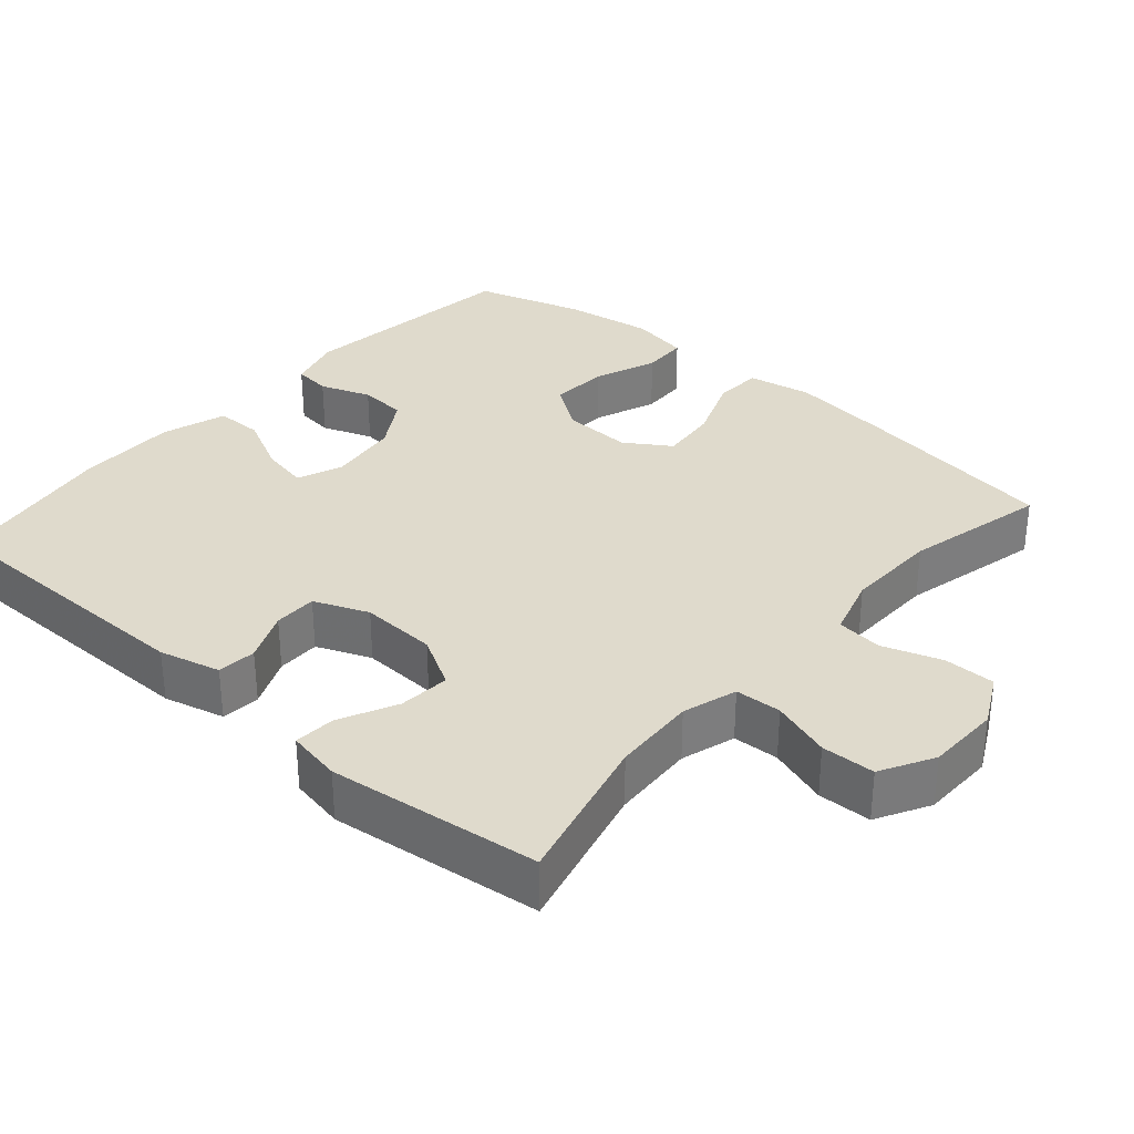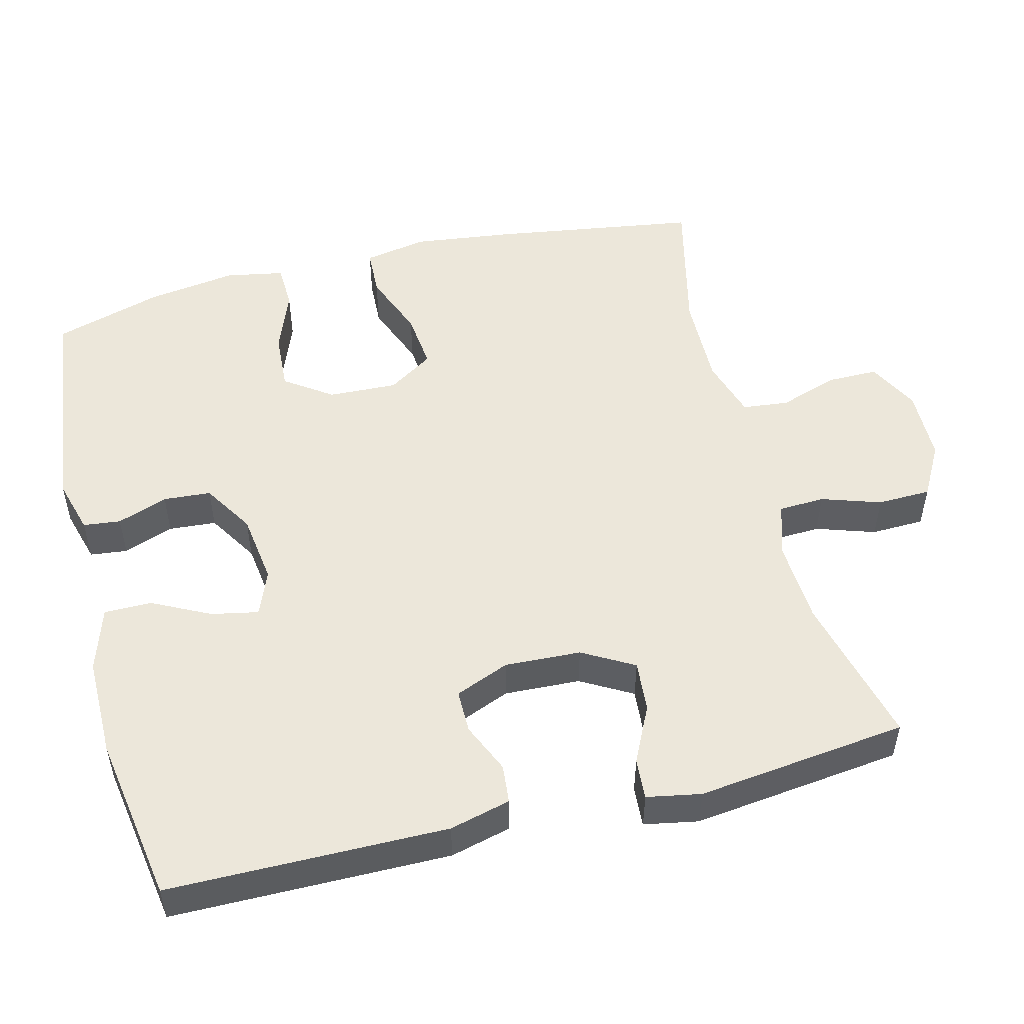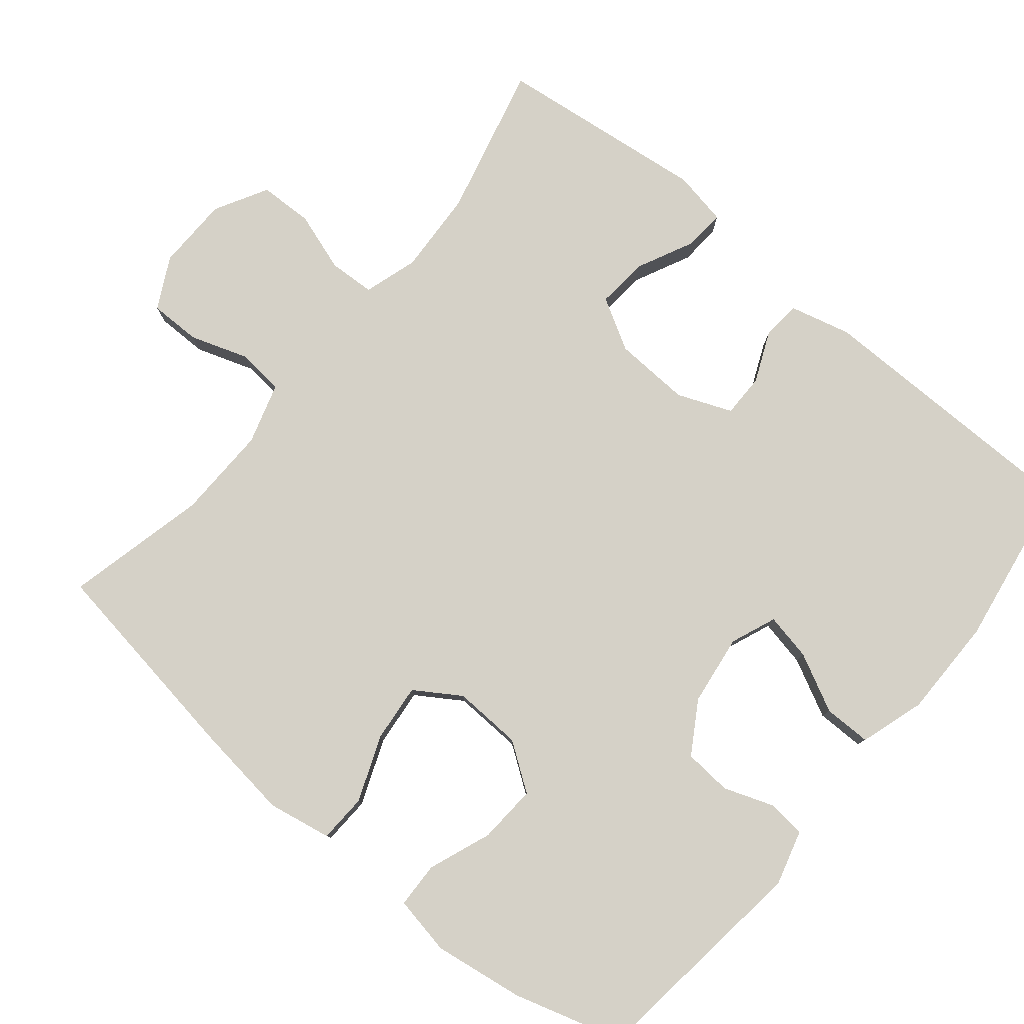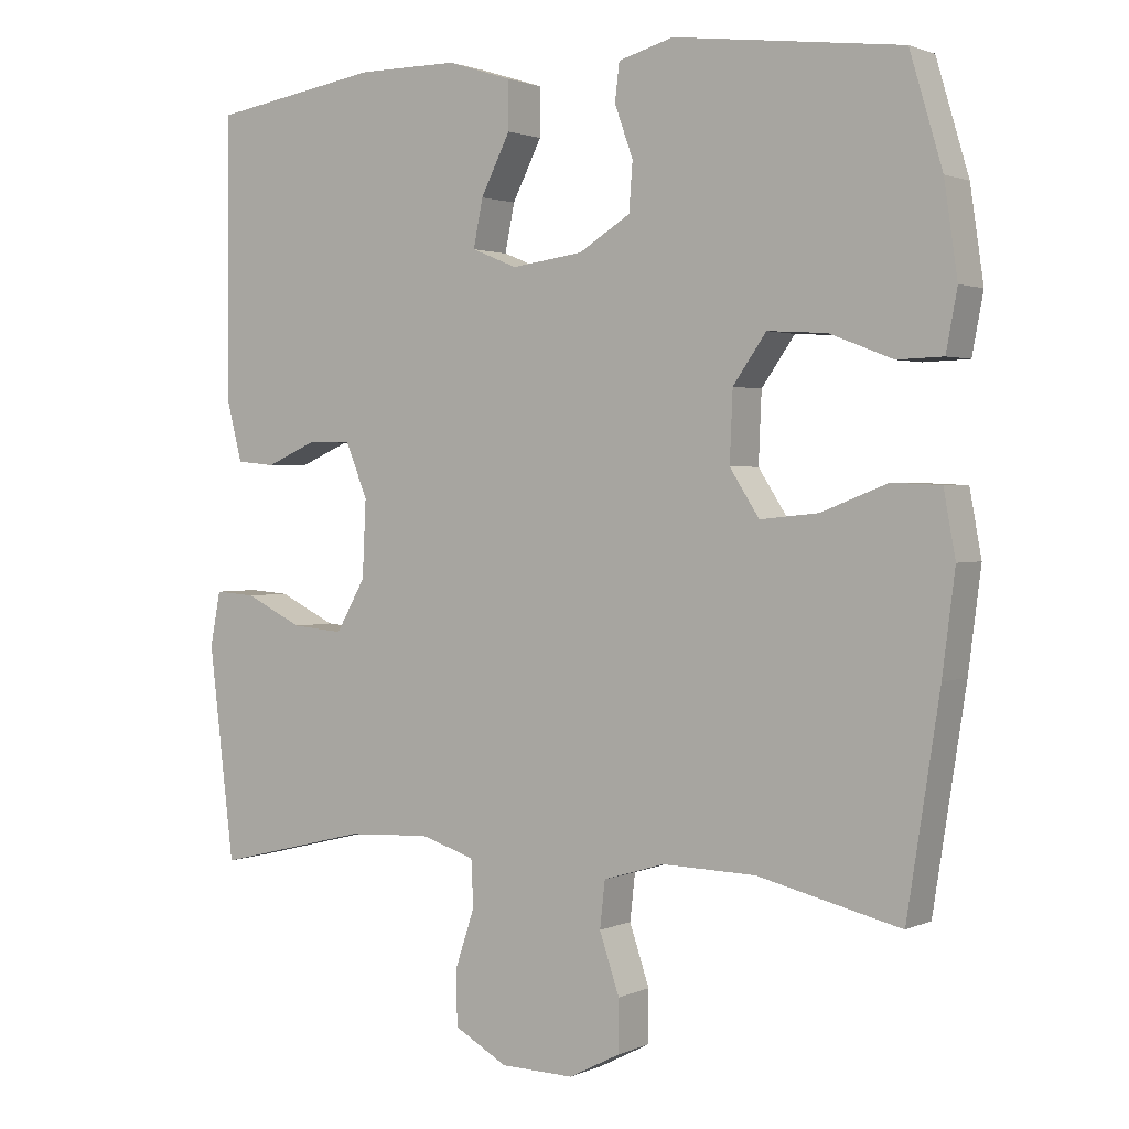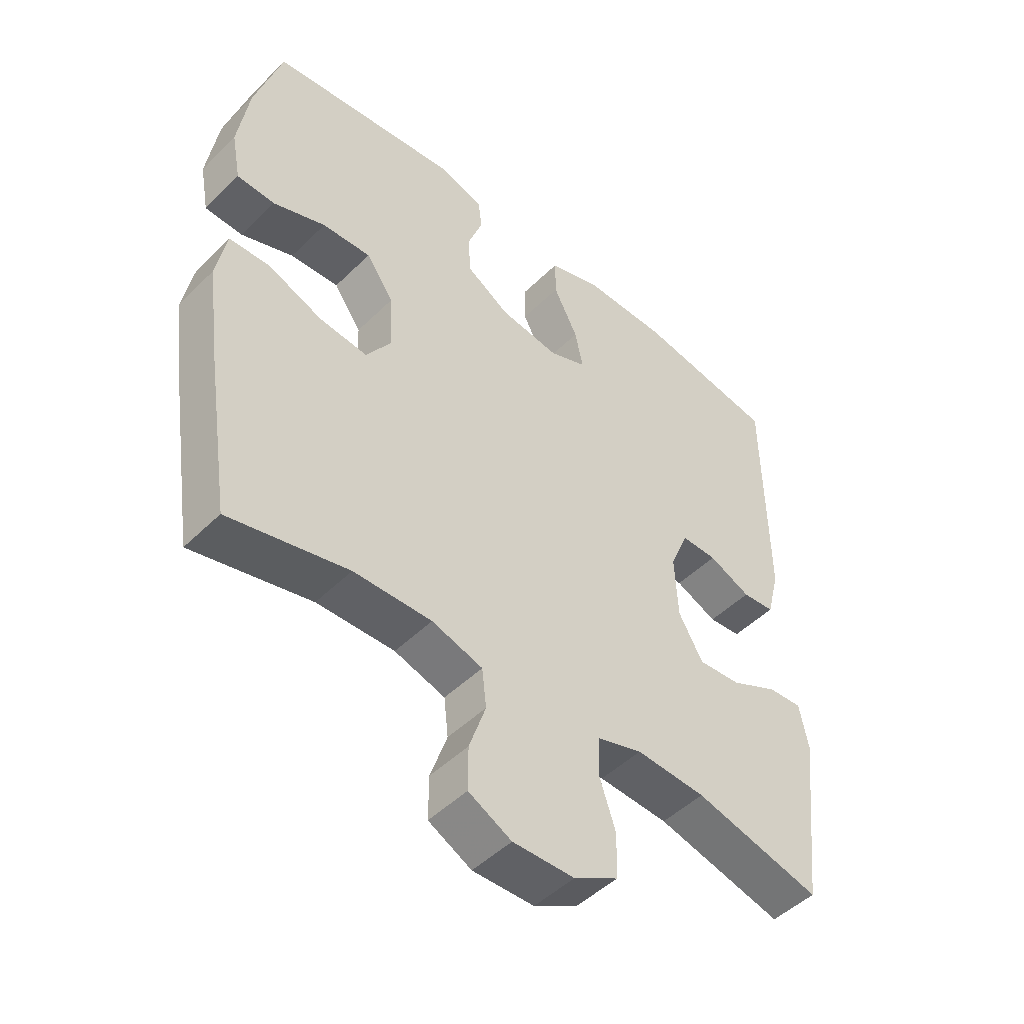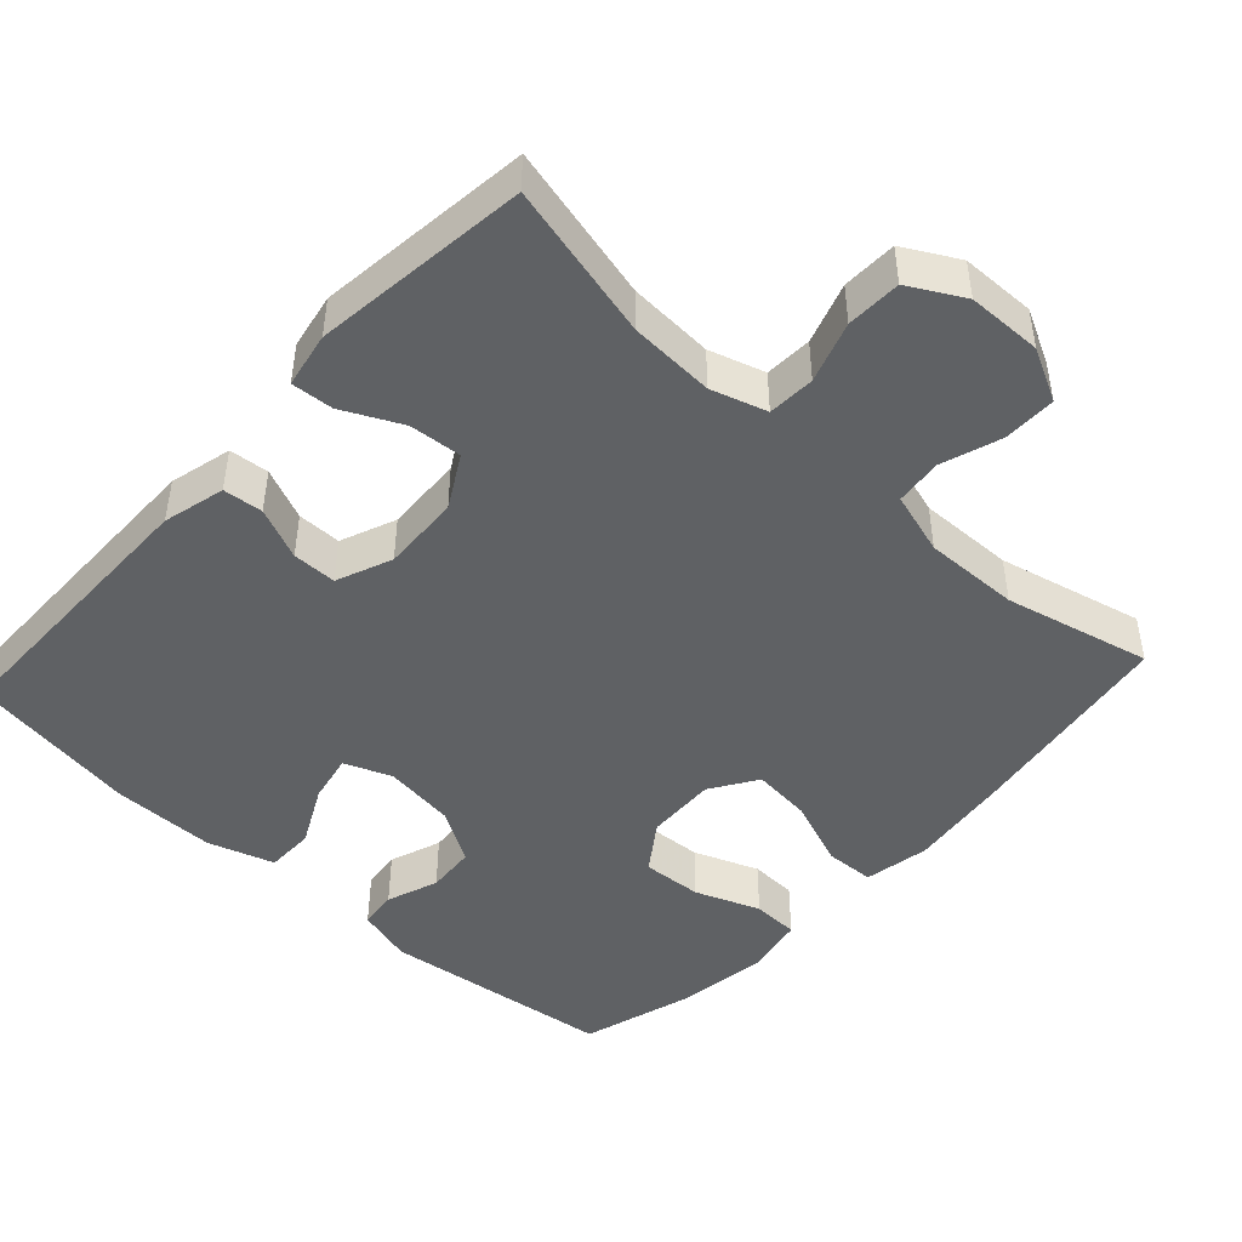
<metadata>
{"format":"obj","ext":"obj","renderer":"f3d","projection":"perspective","resolution":1024,"background":"white","views":[{"elev":32.5,"azim":131.0,"up":"+Y"},{"elev":51.4,"azim":75.7,"up":"+Y"},{"elev":79.3,"azim":-50.5,"up":"+Y"},{"elev":1.7,"azim":-146.7,"up":"+Z"},{"elev":-48.6,"azim":-42.7,"up":"+Z"},{"elev":-46.3,"azim":137.4,"up":"+Y"}]}
</metadata>
<code>
v -0.5 0.07 -0.5
v -0.544 0.07 -0.216
v -0.561 0.07 -0.082
v -0.545 0.07 0.005
v -0.479 0.07 0.008
v -0.389 0.07 -0.027
v -0.31 0.07 -0.035
v -0.27 0.07 0.027
v -0.274 0.07 0.121
v -0.319 0.07 0.185
v -0.399 0.07 0.18
v -0.485 0.07 0.147
v -0.547 0.07 0.149
v -0.562 0.07 0.229
v -0.544 0.07 0.352
v -0.5 0.07 0.5
v -0.191 0.07 0.538
v -0.116 0.07 0.517
v -0.11 0.07 0.466
v -0.135 0.07 0.397
v -0.13 0.07 0.332
v -0.06 0.07 0.289
v 0.037 0.07 0.276
v 0.099 0.07 0.301
v 0.086 0.07 0.365
v 0.046 0.07 0.444
v 0.046 0.07 0.509
v 0.134 0.07 0.537
v 0.271 0.07 0.537
v 0.5 0.07 0.5
v 0.503 0.07 0.12
v 0.482 0.07 0.037
v 0.429 0.07 0.032
v 0.36 0.07 0.062
v 0.301 0.07 0.062
v 0.271 0.07 -0.012
v 0.276 0.07 -0.116
v 0.316 0.07 -0.186
v 0.386 0.07 -0.18
v 0.464 0.07 -0.142
v 0.52 0.07 -0.138
v 0.534 0.07 -0.212
v 0.5 0.07 -0.5
v 0.292 0.07 -0.449
v 0.178 0.07 -0.443
v 0.104 0.07 -0.466
v 0.101 0.07 -0.529
v 0.128 0.07 -0.61
v 0.126 0.07 -0.683
v 0.054 0.07 -0.723
v -0.046 0.07 -0.725
v -0.116 0.07 -0.689
v -0.116 0.07 -0.619
v -0.089 0.07 -0.539
v -0.096 0.07 -0.476
v -0.179 0.07 -0.451
v -0.306 0.07 -0.454
v -0.5 0 -0.5
v -0.544 0 -0.216
v -0.561 0 -0.082
v -0.545 0 0.005
v -0.479 0 0.008
v -0.389 0 -0.027
v -0.31 0 -0.035
v -0.27 0 0.027
v -0.274 0 0.121
v -0.319 0 0.185
v -0.399 0 0.18
v -0.485 0 0.147
v -0.547 0 0.149
v -0.562 0 0.229
v -0.544 0 0.352
v -0.5 0 0.5
v -0.191 0 0.538
v -0.116 0 0.517
v -0.11 0 0.466
v -0.135 0 0.397
v -0.13 0 0.332
v -0.06 0 0.289
v 0.037 0 0.276
v 0.099 0 0.301
v 0.086 0 0.365
v 0.046 0 0.444
v 0.046 0 0.509
v 0.134 0 0.537
v 0.271 0 0.537
v 0.5 0 0.5
v 0.503 0 0.12
v 0.482 0 0.037
v 0.429 0 0.032
v 0.36 0 0.062
v 0.301 0 0.062
v 0.271 0 -0.012
v 0.276 0 -0.116
v 0.316 0 -0.186
v 0.386 0 -0.18
v 0.464 0 -0.142
v 0.52 0 -0.138
v 0.534 0 -0.212
v 0.5 0 -0.5
v 0.292 0 -0.449
v 0.178 0 -0.443
v 0.104 0 -0.466
v 0.101 0 -0.529
v 0.128 0 -0.61
v 0.126 0 -0.683
v 0.054 0 -0.723
v -0.046 0 -0.725
v -0.116 0 -0.689
v -0.116 0 -0.619
v -0.089 0 -0.539
v -0.096 0 -0.476
v -0.179 0 -0.451
v -0.306 0 -0.454
f 52 53 54
f 51 52 54
f 50 51 54
f 49 50 54
f 48 49 54
f 47 48 54
f 46 47 54 55
f 45 46 55 56
f 42 43 44
f 41 42 44
f 40 41 44
f 39 40 44
f 38 39 44 45
f 37 38 45 56
f 32 33 34
f 31 32 34
f 30 31 34
f 29 30 34
f 28 29 34
f 27 28 34
f 26 27 34
f 25 26 34
f 24 25 34 35
f 23 24 35 36
f 18 19 20
f 17 18 20
f 16 17 20
f 15 16 20
f 14 15 20
f 13 14 20
f 12 13 20
f 11 12 20
f 10 11 20 21
f 9 10 21 22
f 4 5 6
f 3 4 6
f 2 3 6
f 1 2 6
f 57 1 6
f 57 6 7
f 56 57 7 8
f 36 37 56
f 23 36 56
f 22 23 56
f 9 22 56
f 8 9 56
f 111 110 109
f 111 109 108
f 111 108 107
f 111 107 106
f 111 106 105
f 111 105 104
f 112 111 104 103
f 113 112 103 102
f 101 100 99
f 101 99 98
f 101 98 97
f 101 97 96
f 102 101 96 95
f 113 102 95 94
f 91 90 89
f 91 89 88
f 91 88 87
f 91 87 86
f 91 86 85
f 91 85 84
f 91 84 83
f 91 83 82
f 92 91 82 81
f 93 92 81 80
f 77 76 75
f 77 75 74
f 77 74 73
f 77 73 72
f 77 72 71
f 77 71 70
f 77 70 69
f 77 69 68
f 78 77 68 67
f 79 78 67 66
f 63 62 61
f 63 61 60
f 63 60 59
f 63 59 58
f 63 58 114
f 64 63 114
f 65 64 114 113
f 113 94 93
f 113 93 80
f 113 80 79
f 113 79 66
f 113 66 65
f 1 58 59 2
f 2 59 60 3
f 3 60 61 4
f 4 61 62 5
f 5 62 63 6
f 6 63 64 7
f 7 64 65 8
f 8 65 66 9
f 9 66 67 10
f 10 67 68 11
f 11 68 69 12
f 12 69 70 13
f 13 70 71 14
f 14 71 72 15
f 15 72 73 16
f 16 73 74 17
f 17 74 75 18
f 18 75 76 19
f 19 76 77 20
f 20 77 78 21
f 21 78 79 22
f 22 79 80 23
f 23 80 81 24
f 24 81 82 25
f 25 82 83 26
f 26 83 84 27
f 27 84 85 28
f 28 85 86 29
f 29 86 87 30
f 30 87 88 31
f 31 88 89 32
f 32 89 90 33
f 33 90 91 34
f 34 91 92 35
f 35 92 93 36
f 36 93 94 37
f 37 94 95 38
f 38 95 96 39
f 39 96 97 40
f 40 97 98 41
f 41 98 99 42
f 42 99 100 43
f 43 100 101 44
f 44 101 102 45
f 45 102 103 46
f 46 103 104 47
f 47 104 105 48
f 48 105 106 49
f 49 106 107 50
f 50 107 108 51
f 51 108 109 52
f 52 109 110 53
f 53 110 111 54
f 54 111 112 55
f 55 112 113 56
f 56 113 114 57
f 57 114 58 1

</code>
